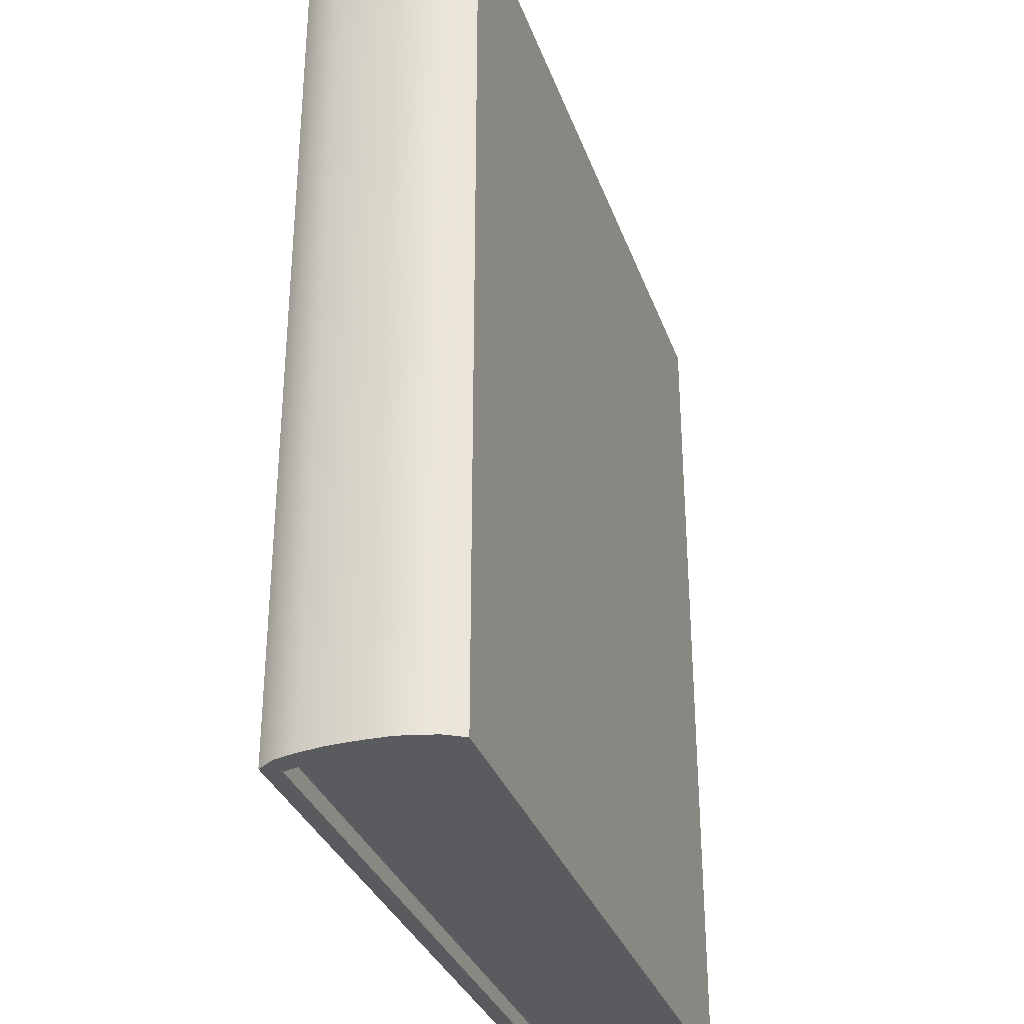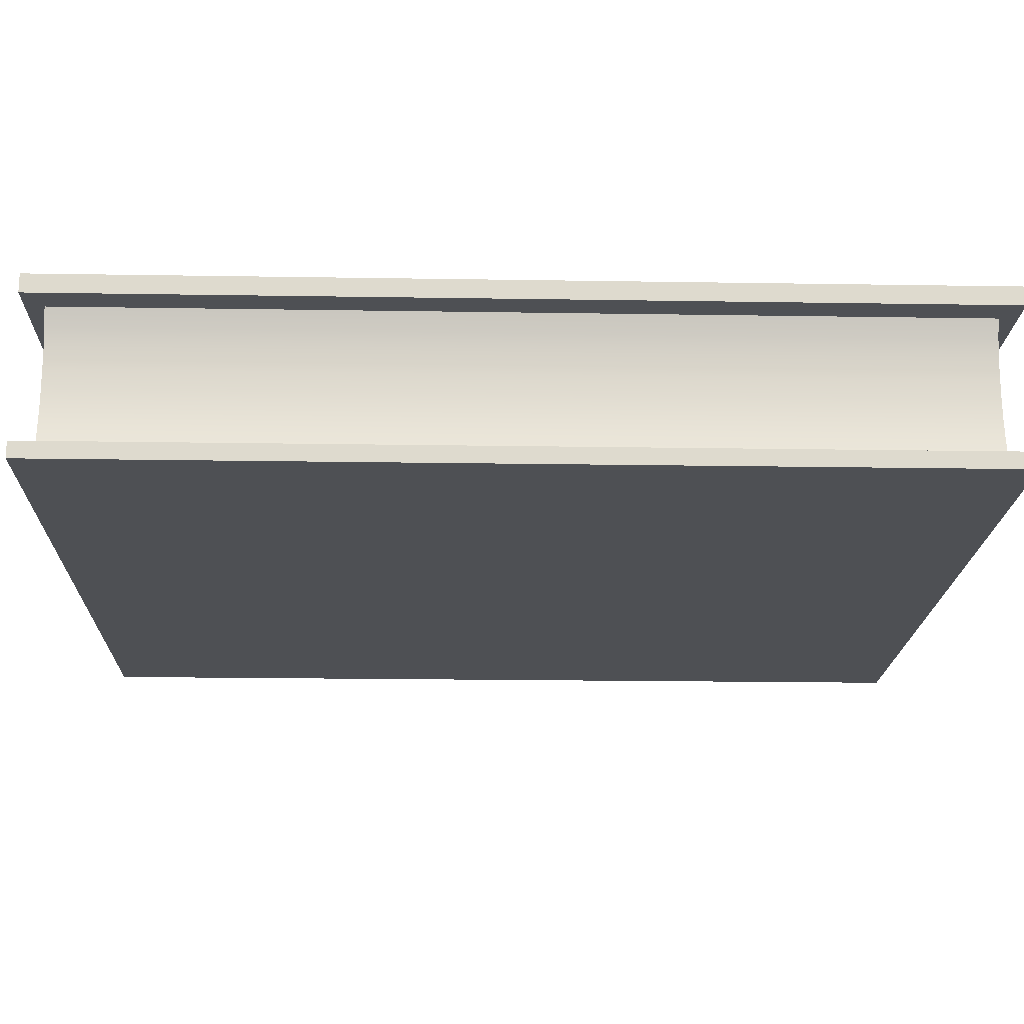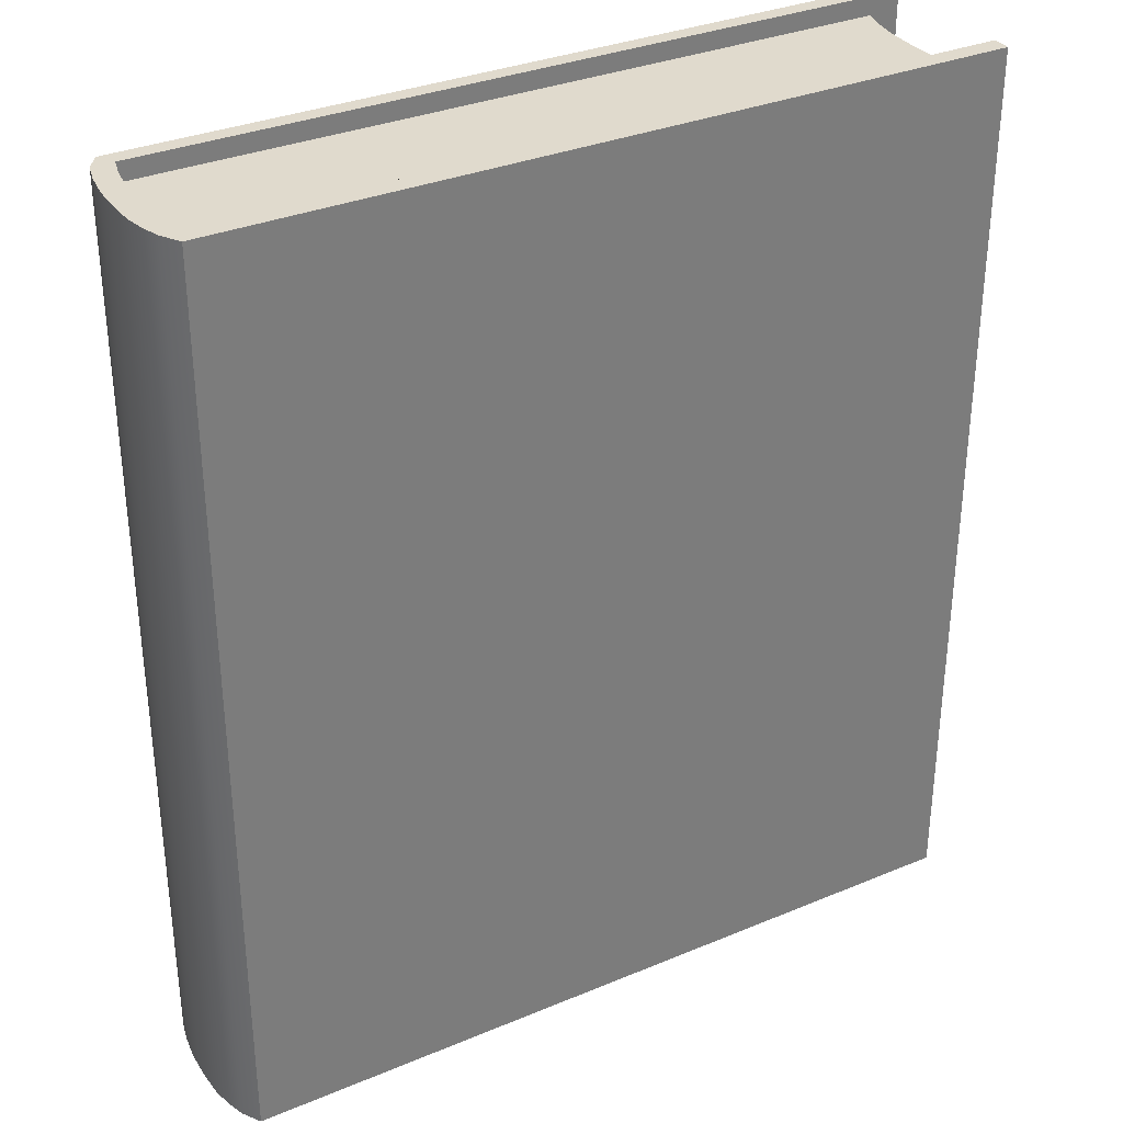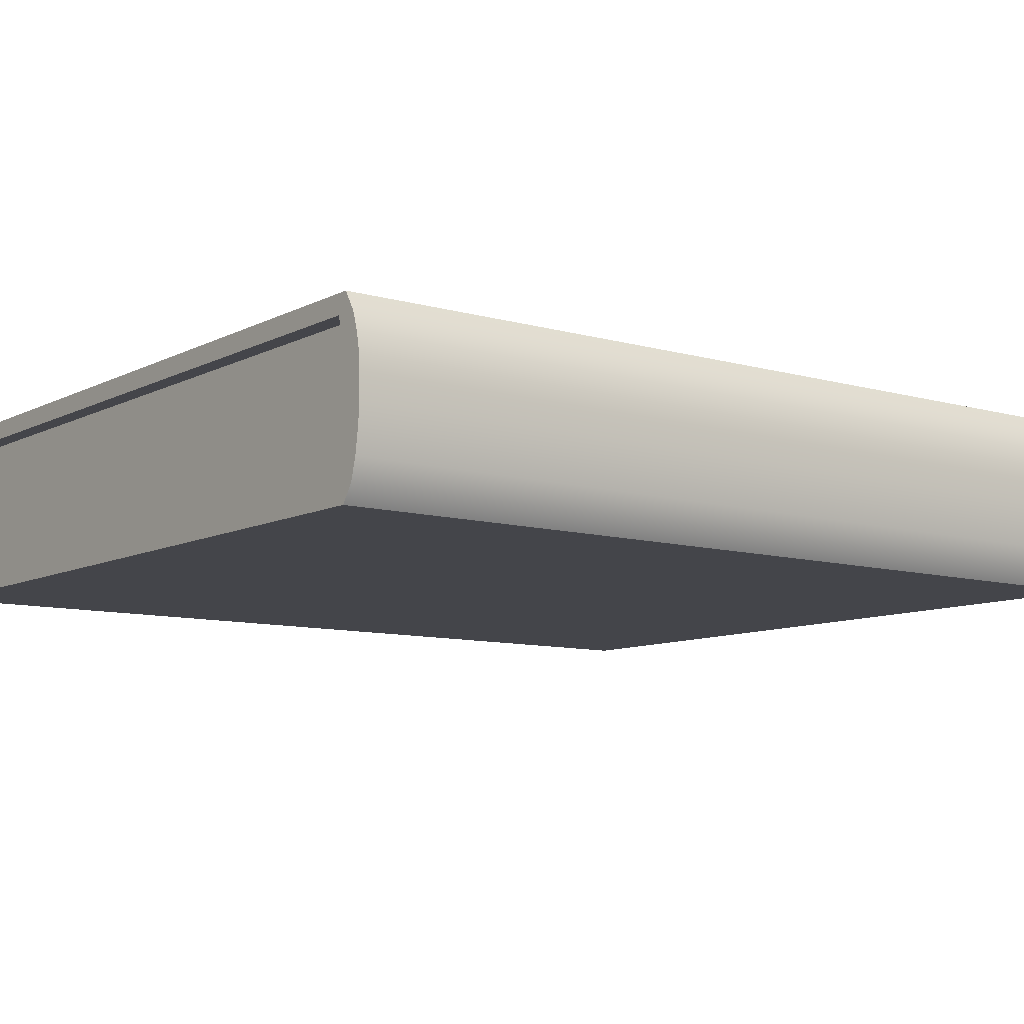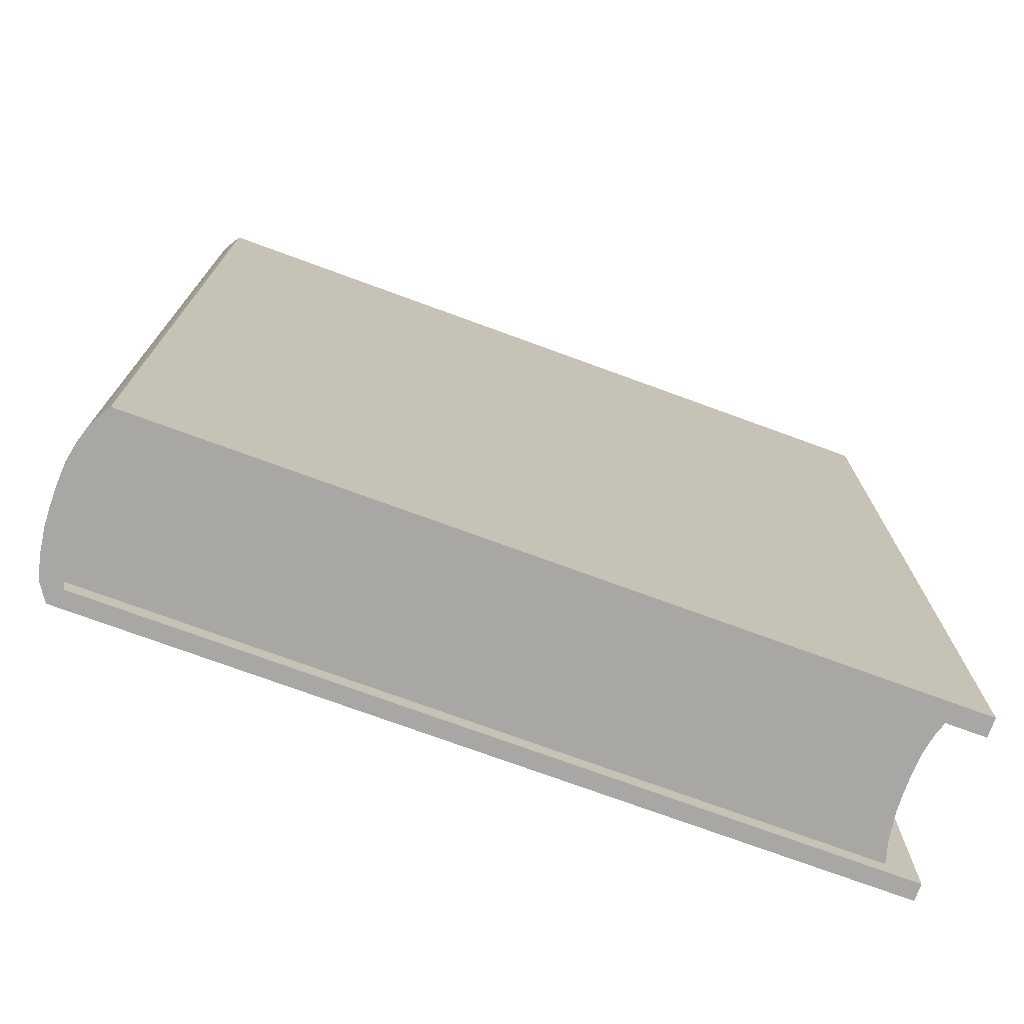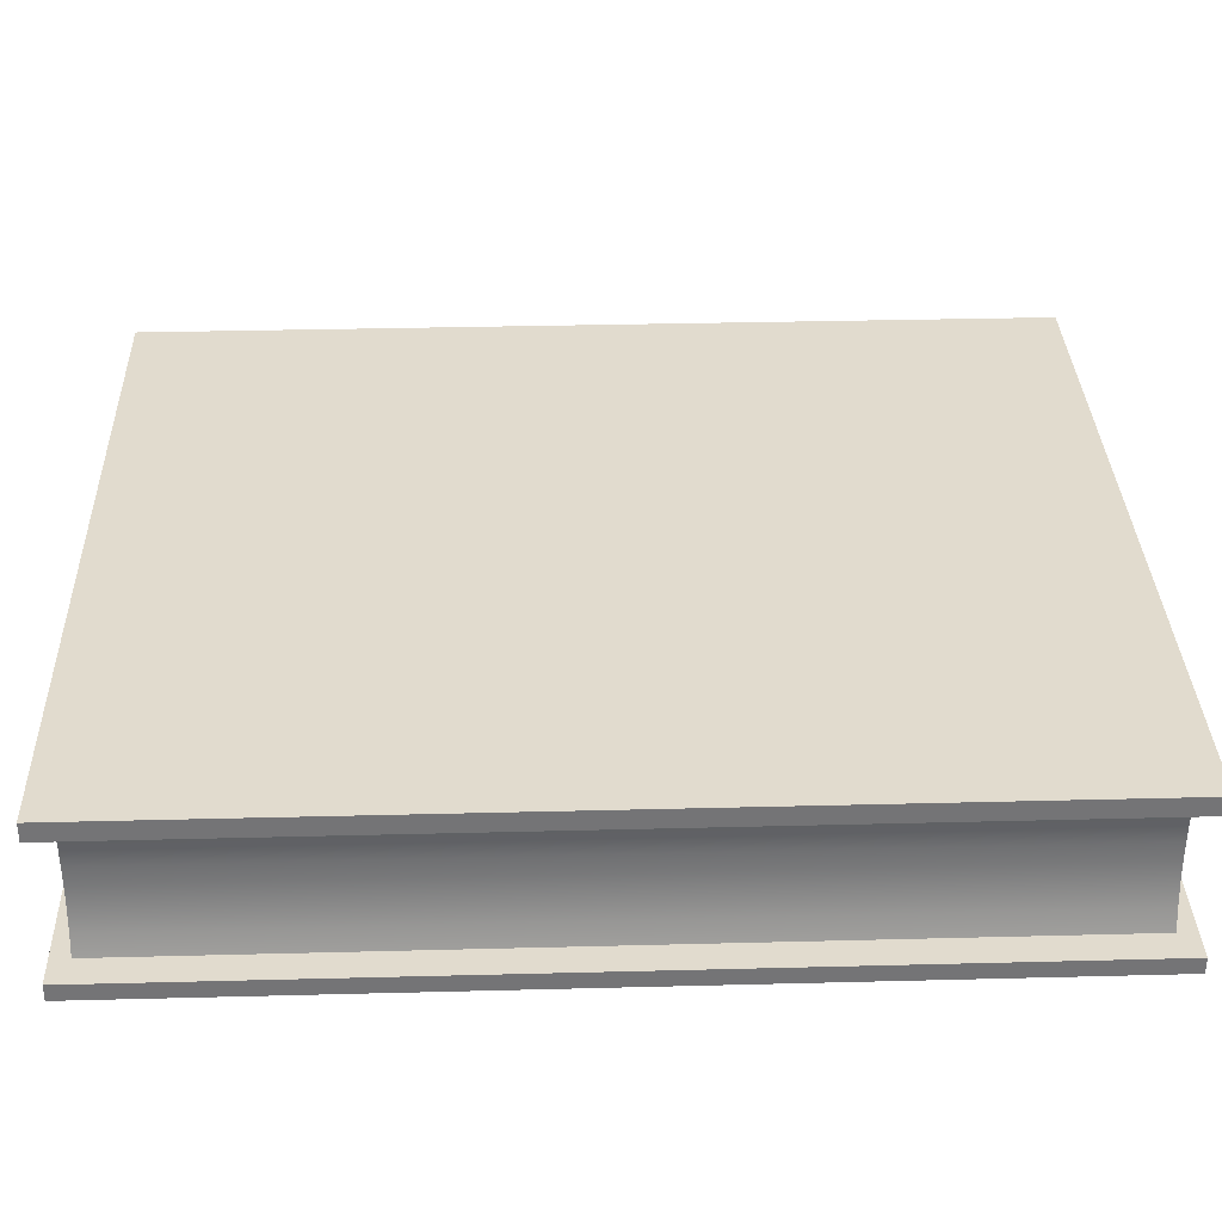
<metadata>
{"format":"obj","ext":"obj","renderer":"f3d","projection":"perspective","resolution":1024,"background":"white","views":[{"elev":-32.8,"azim":-71.9,"up":"+Y"},{"elev":-18.5,"azim":88.2,"up":"+Z"},{"elev":33.0,"azim":-29.9,"up":"+Y"},{"elev":-9.3,"azim":-127.2,"up":"+Z"},{"elev":-74.7,"azim":-20.1,"up":"+Y"},{"elev":33.9,"azim":88.0,"up":"+Z"}]}
</metadata>
<code>
o Cube.001
v -0.1959 -0.2366 0.03622
v 0.2012 -0.2366 0.03622
v 0.2012 -0.2366 0.04594
v -0.19 -0.2366 0.04594
v -0.19 0.2366 0.04594
v 0.2012 0.2366 0.04594
v 0.2012 0.2366 -0.03732
v 0.2012 -0.2366 -0.03732
v 0.2012 -0.2366 -0.04594
v 0.2012 0.2366 -0.04594
v -0.1959 0.2366 0.03622
v -0.2071 0.2366 0.03622
v -0.2012 0.2366 0.04594
v -0.2071 -0.2366 0.03622
v -0.2012 -0.2366 0.04594
v -0.19 0.2366 -0.04594
v -0.19 -0.2366 -0.04594
v -0.2012 -0.2366 -0.04594
v -0.2012 0.2366 -0.04594
v -0.2071 -0.2366 -0.03732
v -0.2071 0.2366 -0.03732
v -0.1959 0.2366 -0.03732
v -0.1988 -0.2366 -0.02629
v -0.1959 -0.2366 -0.03732
v -0.2059 -0.2366 -0.03732
v -0.2088 -0.2366 -0.02629
v 0.2012 0.2366 0.03622
v -0.21 0.2366 0.02685
v -0.21 -0.2366 0.02685
v -0.1988 0.2366 0.02685
v 0.1912 0.2366 -0.03732
v 0.1912 -0.2366 -0.03732
v -0.1988 -0.2366 0.02685
v -0.2059 0.2366 0.03622
v 0.1912 0.2366 0.03622
v 0.1853 0.2271 0.03622
v -0.2059 0.2271 0.03622
v 0.1912 -0.2366 0.03622
v -0.2059 -0.2366 0.03622
v -0.2059 -0.2271 0.03622
v 0.1853 -0.2271 0.03622
v -0.2088 0.2366 0.02685
v -0.2088 0.2271 0.02685
v -0.2059 0.2366 -0.03732
v 0.1824 0.2271 -0.02629
v 0.1824 -0.2271 -0.02629
v 0.1853 -0.2271 -0.03732
v 0.1853 0.2271 -0.03732
v -0.2088 -0.2271 0.02685
v 0.1824 -0.2271 0.02685
v 0.1824 0.2271 0.02685
v -0.2059 0.2271 -0.03732
v -0.2059 -0.2271 -0.03732
v -0.2088 -0.2271 -0.02629
v -0.2108 -0.2366 -0.01301
v -0.2108 -0.2271 -0.01301
v -0.2088 0.2271 -0.02629
v 0.1804 0.2271 -0.01301
v 0.1804 -0.2271 -0.01301
v -0.1988 0.2366 -0.02629
v -0.2088 0.2366 -0.02629
v -0.21 -0.2366 -0.02629
v -0.21 0.2366 -0.02629
v -0.2008 -0.2366 -0.01301
v -0.2088 -0.2366 0.02685
v 0.1804 0.2271 0.01688
v -0.2108 0.2271 0.01688
v -0.2108 -0.2271 0.01688
v 0.1804 -0.2271 0.01688
v -0.2008 0.2366 0.01688
v -0.2108 0.2366 0.01688
v -0.212 -0.2366 0.01688
v -0.2008 -0.2366 0.01688
v -0.212 0.2366 0.01688
v -0.212 -0.2366 -0.01301
v -0.212 0.2366 -0.01301
v -0.2008 0.2366 -0.01301
v -0.2108 0.2366 -0.01301
v -0.2108 0.2271 -0.01301
v -0.2013 -0.2366 -0.003293
v -0.2113 -0.2366 -0.003293
v 0.18 0.2271 -0.003293
v 0.18 -0.2271 -0.003293
v -0.2113 -0.2271 -0.003293
v -0.2108 -0.2366 0.01688
v -0.2125 0.2366 0.006421
v -0.2125 -0.2366 0.006421
v -0.2013 0.2366 0.006421
v -0.2013 -0.2366 0.006421
v -0.2113 0.2366 0.006421
v -0.2113 0.2271 0.006421
v -0.2113 -0.2271 0.006421
v 0.18 -0.2271 0.006421
v 0.18 0.2271 0.006421
v -0.2113 0.2271 -0.003293
v -0.2013 0.2366 -0.003293
v -0.2113 0.2366 -0.003293
v -0.2125 -0.2366 -0.003293
v -0.2125 0.2366 -0.003293
v -0.2113 -0.2366 0.006421
f 2 4 1
f 4 6 5
f 8 10 7
f 11 13 5
f 14 13 12
f 17 19 16
f 18 21 19
f 19 22 16
f 23 25 26
f 17 8 24
f 3 27 6
f 29 12 28
f 30 12 11
f 7 32 8
f 33 14 29
f 24 32 25
f 18 24 20
f 16 7 10
f 9 16 10
f 27 5 6
f 15 5 13
f 1 15 14
f 34 36 37
f 39 41 38
f 34 43 42
f 7 44 31
f 30 34 42
f 11 35 34
f 2 39 38
f 2 35 27
f 46 48 45
f 50 40 49
f 51 37 36
f 44 48 31
f 25 54 26
f 25 47 53
f 38 36 35
f 31 47 32
f 26 56 55
f 52 45 48
f 53 46 54
f 59 45 58
f 60 44 22
f 61 52 44
f 20 23 62
f 21 60 22
f 20 63 21
f 64 26 55
f 33 39 1
f 41 51 36
f 65 40 39
f 66 43 51
f 69 49 68
f 70 42 71
f 42 67 71
f 73 29 72
f 70 28 30
f 72 28 74
f 62 76 63
f 63 77 60
f 62 64 75
f 78 57 61
f 77 61 60
f 54 59 56
f 57 58 45
f 80 55 81
f 83 58 82
f 55 84 81
f 85 49 65
f 50 66 51
f 73 65 33
f 87 74 86
f 88 74 70
f 89 72 87
f 71 91 90
f 88 71 90
f 93 68 92
f 94 67 66
f 95 94 82
f 83 92 84
f 88 97 96
f 90 95 97
f 80 87 98
f 99 88 96
f 98 86 99
f 100 68 85
f 69 94 66
f 89 85 73
f 75 99 76
f 76 96 77
f 75 80 98
f 97 79 78
f 96 78 77
f 56 83 84
f 79 82 58
f 81 92 100
f 93 82 94
f 80 100 89
f 2 3 4
f 4 3 6
f 8 9 10
f 11 12 13
f 14 15 13
f 17 18 19
f 18 20 21
f 19 21 22
f 23 24 25
f 17 9 8
f 3 2 27
f 29 14 12
f 30 28 12
f 7 31 32
f 33 1 14
f 24 8 32
f 18 17 24
f 16 22 7
f 9 17 16
f 27 11 5
f 15 4 5
f 1 4 15
f 34 35 36
f 39 40 41
f 34 37 43
f 7 22 44
f 30 11 34
f 11 27 35
f 2 1 39
f 2 38 35
f 46 47 48
f 50 41 40
f 51 43 37
f 44 52 48
f 25 53 54
f 25 32 47
f 38 41 36
f 31 48 47
f 26 54 56
f 52 57 45
f 53 47 46
f 59 46 45
f 60 61 44
f 61 57 52
f 20 24 23
f 21 63 60
f 20 62 63
f 64 23 26
f 33 65 39
f 41 50 51
f 65 49 40
f 66 67 43
f 69 50 49
f 70 30 42
f 42 43 67
f 73 33 29
f 70 74 28
f 72 29 28
f 62 75 76
f 63 76 77
f 62 23 64
f 78 79 57
f 77 78 61
f 54 46 59
f 57 79 58
f 80 64 55
f 83 59 58
f 55 56 84
f 85 68 49
f 50 69 66
f 73 85 65
f 87 72 74
f 88 86 74
f 89 73 72
f 71 67 91
f 88 70 71
f 93 69 68
f 94 91 67
f 95 91 94
f 83 93 92
f 88 90 97
f 90 91 95
f 80 89 87
f 99 86 88
f 98 87 86
f 100 92 68
f 69 93 94
f 89 100 85
f 75 98 99
f 76 99 96
f 75 64 80
f 97 95 79
f 96 97 78
f 56 59 83
f 79 95 82
f 81 84 92
f 93 83 82
f 80 81 100

</code>
